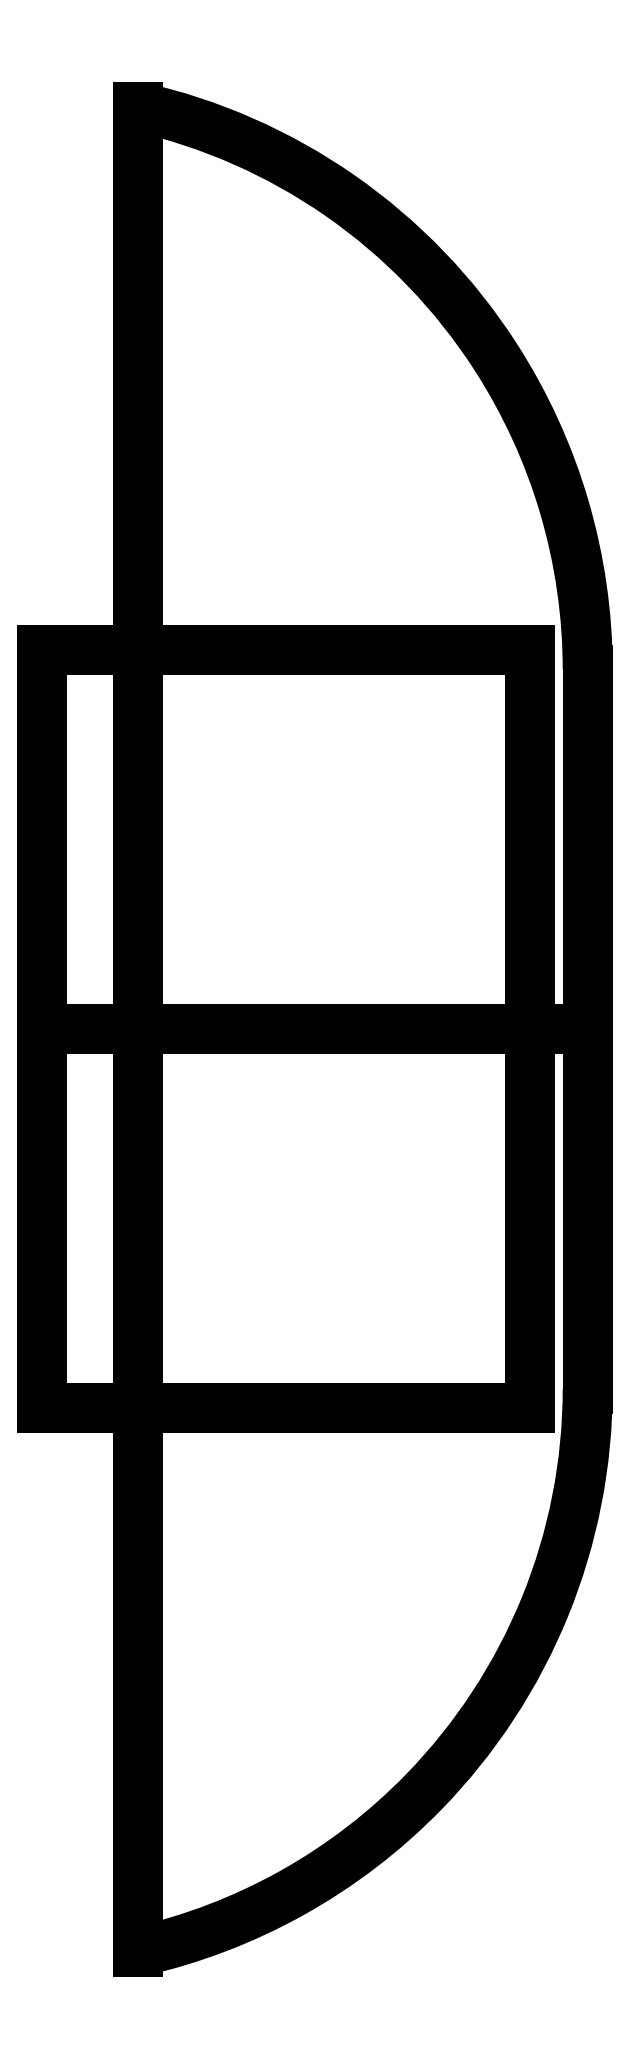
<metadata>
{"format":"dxf","ext":"dxf","renderer":"ezdxf+matplotlib","layout":"modelspace","background":"white","min_lineweight":24,"dpi":150}
</metadata>
<code>
0
SECTION
2
ENTITIES
0
SPLINE
8
0
70
0
71
3
72
14
73
10
74
0
42
1e-09
43
1e-10
44
1e-10
40
0
40
0
40
0
40
0
40
0.3904
40
0.3904
40
0.7801
40
0.7801
40
1.07
40
1.07
40
1.359
40
1.359
40
1.359
40
1.359
10
27
20
11.99
30
0
10
27
20
10.69
30
0
10
26.75
20
9.398
30
0
10
25.77
20
6.99
30
0
10
25.05
20
5.893
30
0
10
23.47
20
4.27
30
0
10
22.69
20
3.678
30
0
10
21.01
20
2.738
30
0
10
20.11
20
2.393
30
0
10
19.17
20
2.183
30
0
0
LINE
8
0
10
27
20
11.99
30
0
11
27
21
24.51
31
0
0
SPLINE
8
0
70
0
71
3
72
14
73
10
74
0
42
1e-09
43
1e-10
44
1e-10
40
0
40
0
40
0
40
0
40
0.3878
40
0.3878
40
0.7831
40
0.7831
40
1.069
40
1.069
40
1.359
40
1.359
40
1.359
40
1.359
10
19.17
20
34.32
30
0
10
20.43
20
34.03
30
0
10
21.63
20
33.51
30
0
10
23.77
20
32.02
30
0
10
24.69
20
31.06
30
0
10
25.92
20
29.15
30
0
10
26.32
20
28.27
30
0
10
26.86
20
26.43
30
0
10
27
20
25.48
30
0
10
27
20
24.51
30
0
0
LINE
8
0
10
19.17
20
34.32
30
0
11
19.17
21
2.183
31
0
0
LINE
8
0
10
27
20
18.25
30
0
11
26
21
18.25
31
0
0
LINE
8
0
10
26
20
18.25
30
0
11
17.5
21
18.25
31
0
0
LINE
8
0
10
17.5
20
18.25
30
0
11
17.5
21
24.85
31
0
0
LINE
8
0
10
17.5
20
24.85
30
0
11
26
21
24.85
31
0
0
LINE
8
0
10
26
20
24.85
30
0
11
26
21
18.25
31
0
0
LINE
8
0
10
26
20
18.25
30
0
11
17.5
21
18.25
31
0
0
LINE
8
0
10
17.5
20
18.25
30
0
11
17.5
21
11.65
31
0
0
LINE
8
0
10
17.5
20
11.65
30
0
11
26
21
11.65
31
0
0
LINE
8
0
10
26
20
11.65
30
0
11
26
21
18.25
31
0
0
ENDSEC
0
EOF

</code>
